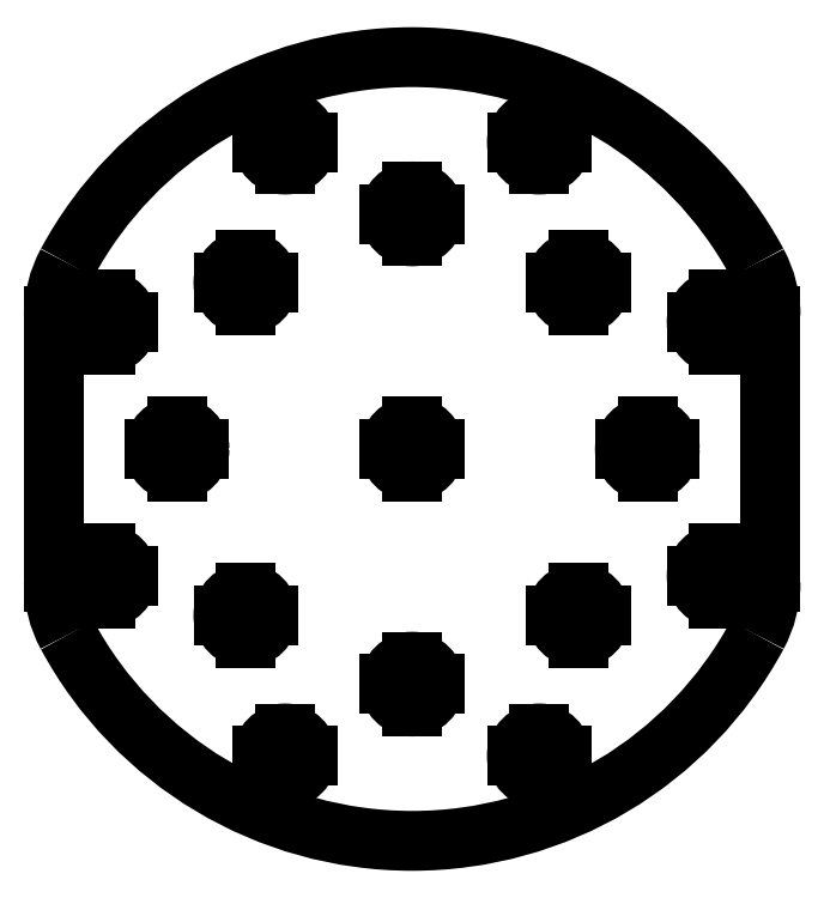
<metadata>
{"format":"dxf","ext":"dxf","renderer":"ezdxf+matplotlib","layout":"modelspace","background":"white","min_lineweight":24,"dpi":150}
</metadata>
<code>
0
SECTION
2
ENTITIES
0
ARC
8
Sketch
10
33
20
17.81
30
0
40
15
50
0
51
28.36
0
ARC
8
Sketch
10
0
20
0
30
0
40
52.5
50
28.36
51
151.6
0
ARC
8
Sketch
10
-33
20
17.81
30
0
40
15
50
151.6
51
-180
0
LINE
8
Sketch
10
-48
20
17.81
30
0
11
-48
21
-17.81
31
0
0
ARC
8
Sketch
10
-33
20
-17.81
30
0
40
15
50
-180
51
-151.6
0
ARC
8
Sketch
10
0
20
0
30
0
40
52.5
50
-151.6
51
-28.36
0
ARC
8
Sketch
10
33
20
-17.81
30
0
40
15
50
-28.36
51
-1.357e-14
0
LINE
8
Sketch
10
48
20
17.81
30
0
11
48
21
-17.81
31
0
0
LINE
8
Sketch
10
-3
20
0
30
0
11
3
21
0
31
0
0
CIRCLE
8
Sketch
10
0
20
0
40
3
0
LINE
8
Sketch
10
19.27
20
22.27
30
0
11
25.27
21
22.27
31
0
0
CIRCLE
8
Sketch
10
22.27
20
22.27
40
3
0
LINE
8
Sketch
10
-3
20
31.5
30
0
11
3
21
31.5
31
0
0
CIRCLE
8
Sketch
10
0
20
31.5
40
3
0
LINE
8
Sketch
10
28.5
20
0
30
0
11
34.5
21
0
31
0
0
CIRCLE
8
Sketch
10
31.5
20
0
40
3
0
LINE
8
Sketch
10
-3
20
-31.5
30
0
11
3
21
-31.5
31
0
0
CIRCLE
8
Sketch
10
0
20
-31.5
40
3
0
LINE
8
Sketch
10
-25.27
20
-22.27
30
0
11
-19.27
21
-22.27
31
0
0
CIRCLE
8
Sketch
10
-22.27
20
-22.27
40
3
0
LINE
8
Sketch
10
-34.5
20
0
30
0
11
-28.5
21
0
31
0
0
CIRCLE
8
Sketch
10
-31.5
20
0
40
3
0
LINE
8
Sketch
10
-25.27
20
22.27
30
0
11
-19.27
21
22.27
31
0
0
CIRCLE
8
Sketch
10
-22.27
20
22.27
40
3
0
LINE
8
Sketch
10
19.27
20
-22.27
30
0
11
25.27
21
-22.27
31
0
0
CIRCLE
8
Sketch
10
22.27
20
-22.27
40
3
0
LINE
8
Sketch
10
-20.03
20
41.11
30
0
11
-14.03
21
41.11
31
0
0
CIRCLE
8
Sketch
10
-17.03
20
41.11
40
3
0
LINE
8
Sketch
10
14.03
20
41.11
30
0
11
20.03
21
41.11
31
0
0
CIRCLE
8
Sketch
10
17.03
20
41.11
40
3
0
LINE
8
Sketch
10
38.11
20
17.03
30
0
11
44.11
21
17.03
31
0
0
CIRCLE
8
Sketch
10
41.11
20
17.03
40
3
0
LINE
8
Sketch
10
38.11
20
-17.03
30
0
11
44.11
21
-17.03
31
0
0
CIRCLE
8
Sketch
10
41.11
20
-17.03
40
3
0
LINE
8
Sketch
10
14.03
20
-41.11
30
0
11
20.03
21
-41.11
31
0
0
CIRCLE
8
Sketch
10
17.03
20
-41.11
40
3
0
LINE
8
Sketch
10
-20.03
20
-41.11
30
0
11
-14.03
21
-41.11
31
0
0
CIRCLE
8
Sketch
10
-17.03
20
-41.11
40
3
0
LINE
8
Sketch
10
-44.11
20
-17.03
30
0
11
-38.11
21
-17.03
31
0
0
CIRCLE
8
Sketch
10
-41.11
20
-17.03
40
3
0
LINE
8
Sketch
10
-44.11
20
17.03
30
0
11
-38.11
21
17.03
31
0
0
CIRCLE
8
Sketch
10
-41.11
20
17.03
40
3
0
LINE
8
Sketch
10
-17.03
20
44.11
30
0
11
-17.03
21
38.11
31
0
0
LINE
8
Sketch
10
0
20
34.5
30
0
11
0
21
28.5
31
0
0
LINE
8
Sketch
10
17.03
20
44.11
30
0
11
17.03
21
38.11
31
0
0
LINE
8
Sketch
10
22.27
20
25.27
30
0
11
22.27
21
19.27
31
0
0
LINE
8
Sketch
10
41.11
20
20.03
30
0
11
41.11
21
14.03
31
0
0
LINE
8
Sketch
10
31.5
20
-3
30
0
11
31.5
21
3
31
0
0
LINE
8
Sketch
10
41.11
20
-14.03
30
0
11
41.11
21
-20.03
31
0
0
LINE
8
Sketch
10
22.27
20
-19.27
30
0
11
22.27
21
-25.27
31
0
0
LINE
8
Sketch
10
17.03
20
-38.11
30
0
11
17.03
21
-44.11
31
0
0
LINE
8
Sketch
10
0
20
-28.5
30
0
11
0
21
-34.5
31
0
0
LINE
8
Sketch
10
-17.03
20
-38.11
30
0
11
-17.03
21
-44.11
31
0
0
LINE
8
Sketch
10
-22.27
20
-19.27
30
0
11
-22.27
21
-25.27
31
0
0
LINE
8
Sketch
10
-41.11
20
-14.03
30
0
11
-41.11
21
-20.03
31
0
0
LINE
8
Sketch
10
-31.5
20
3
30
0
11
-31.5
21
-3
31
0
0
LINE
8
Sketch
10
-41.11
20
20.03
30
0
11
-41.11
21
14.03
31
0
0
LINE
8
Sketch
10
-22.27
20
25.27
30
0
11
-22.27
21
19.27
31
0
0
LINE
8
Sketch
10
0
20
3
30
0
11
0
21
-3
31
0
0
ENDSEC
0
EOF

</code>
